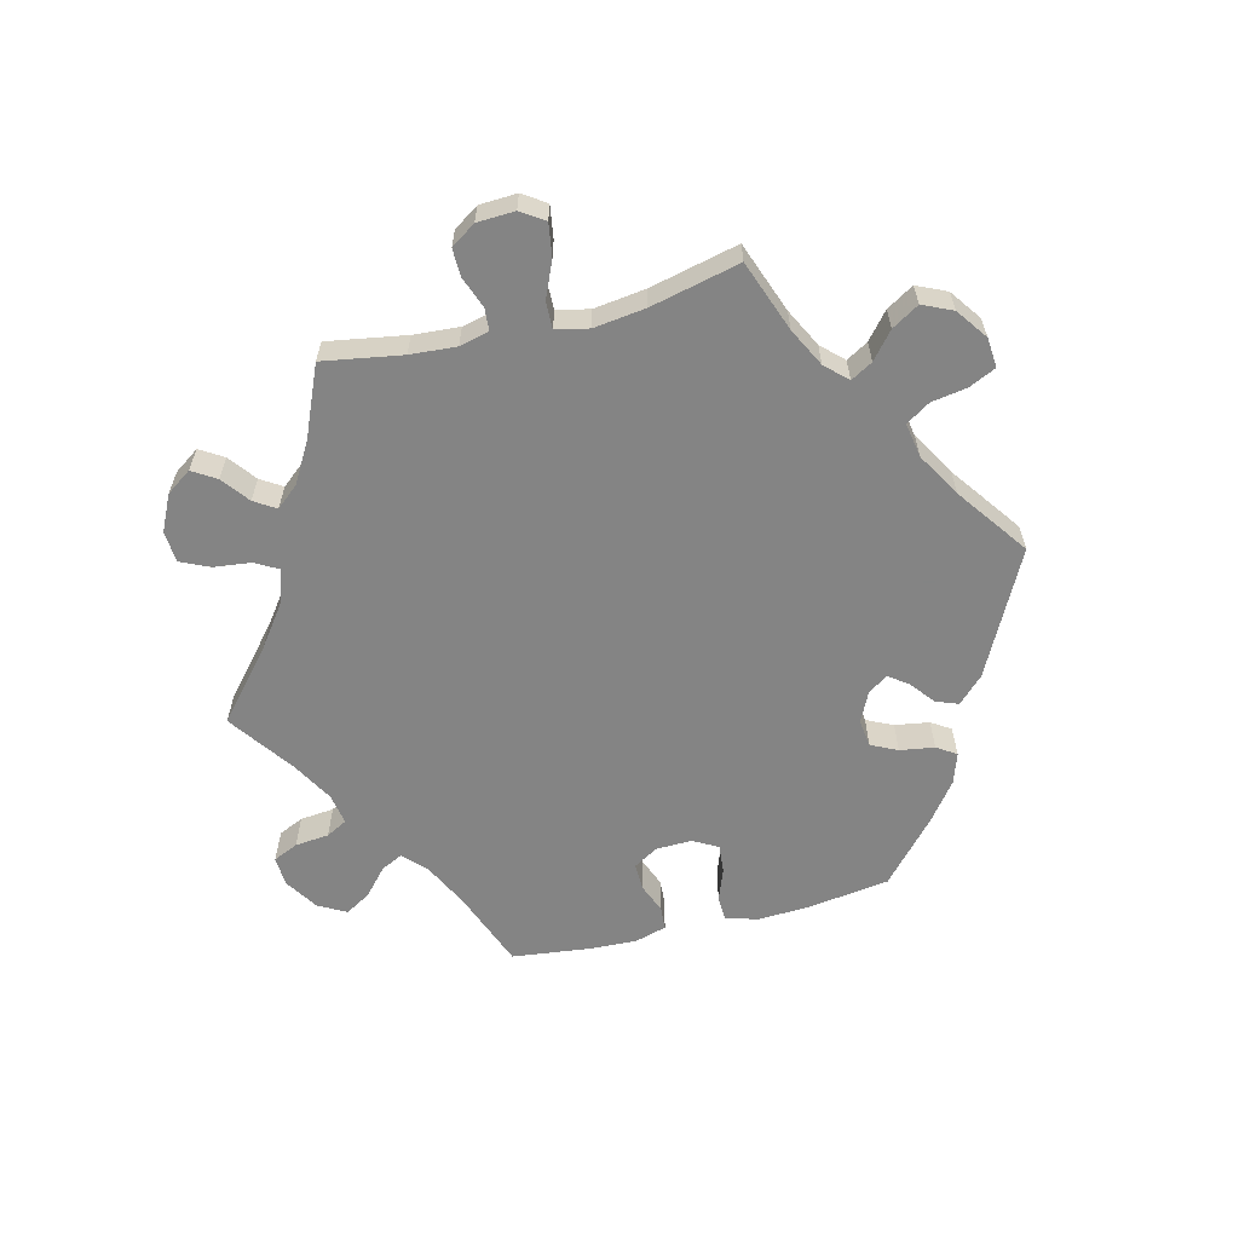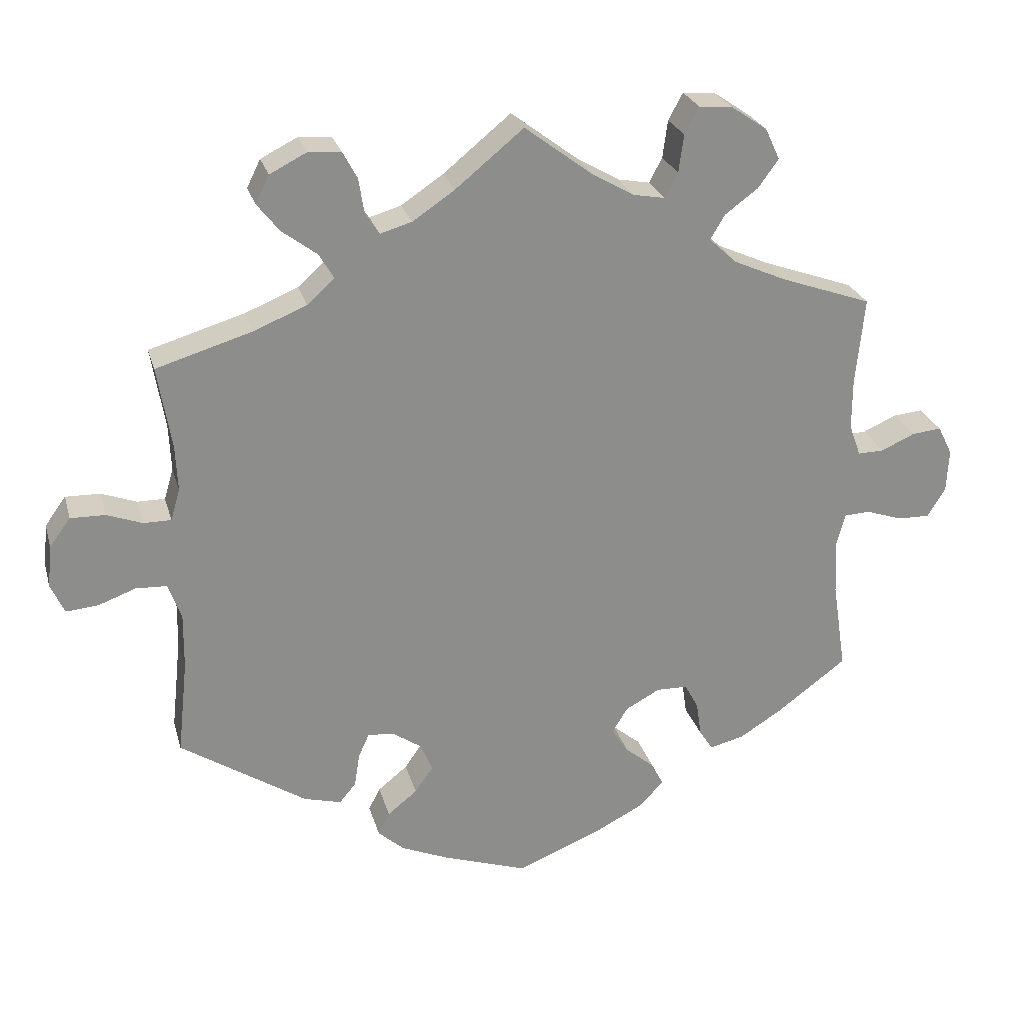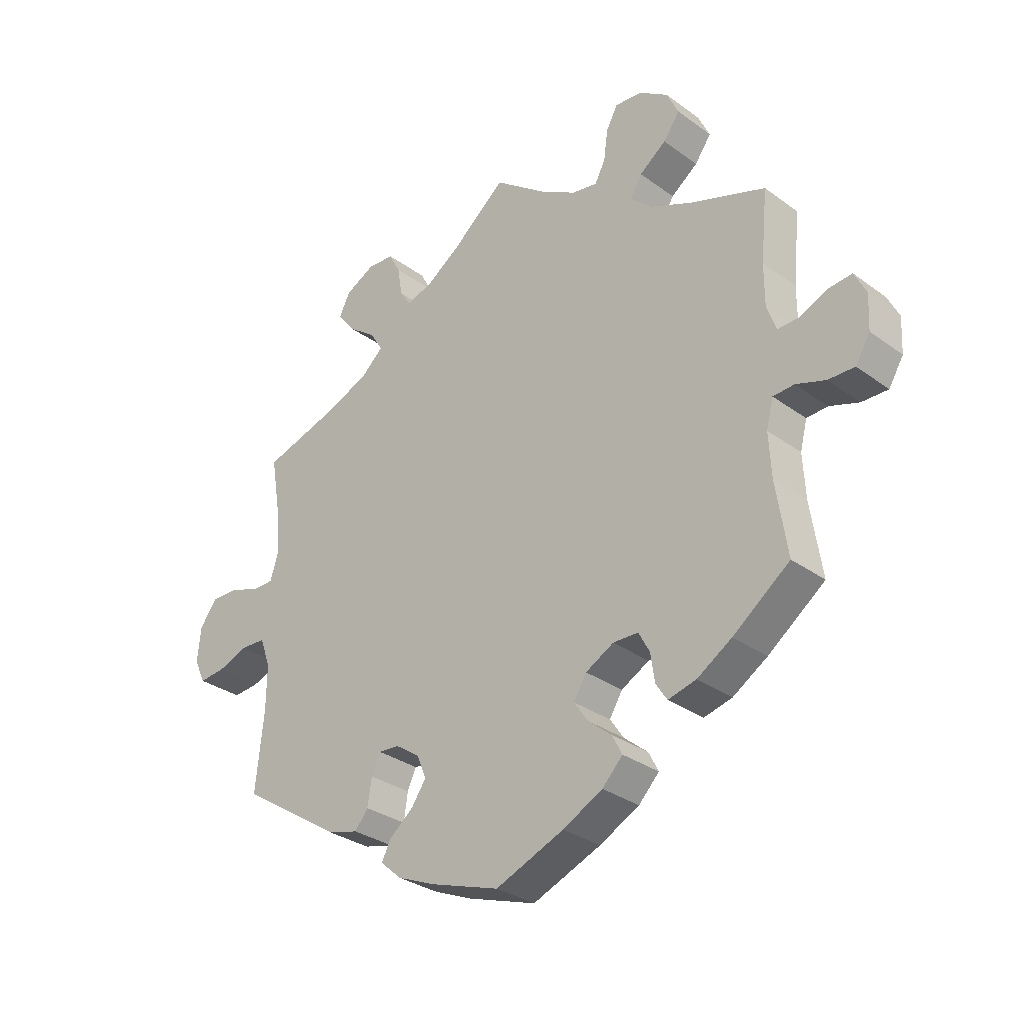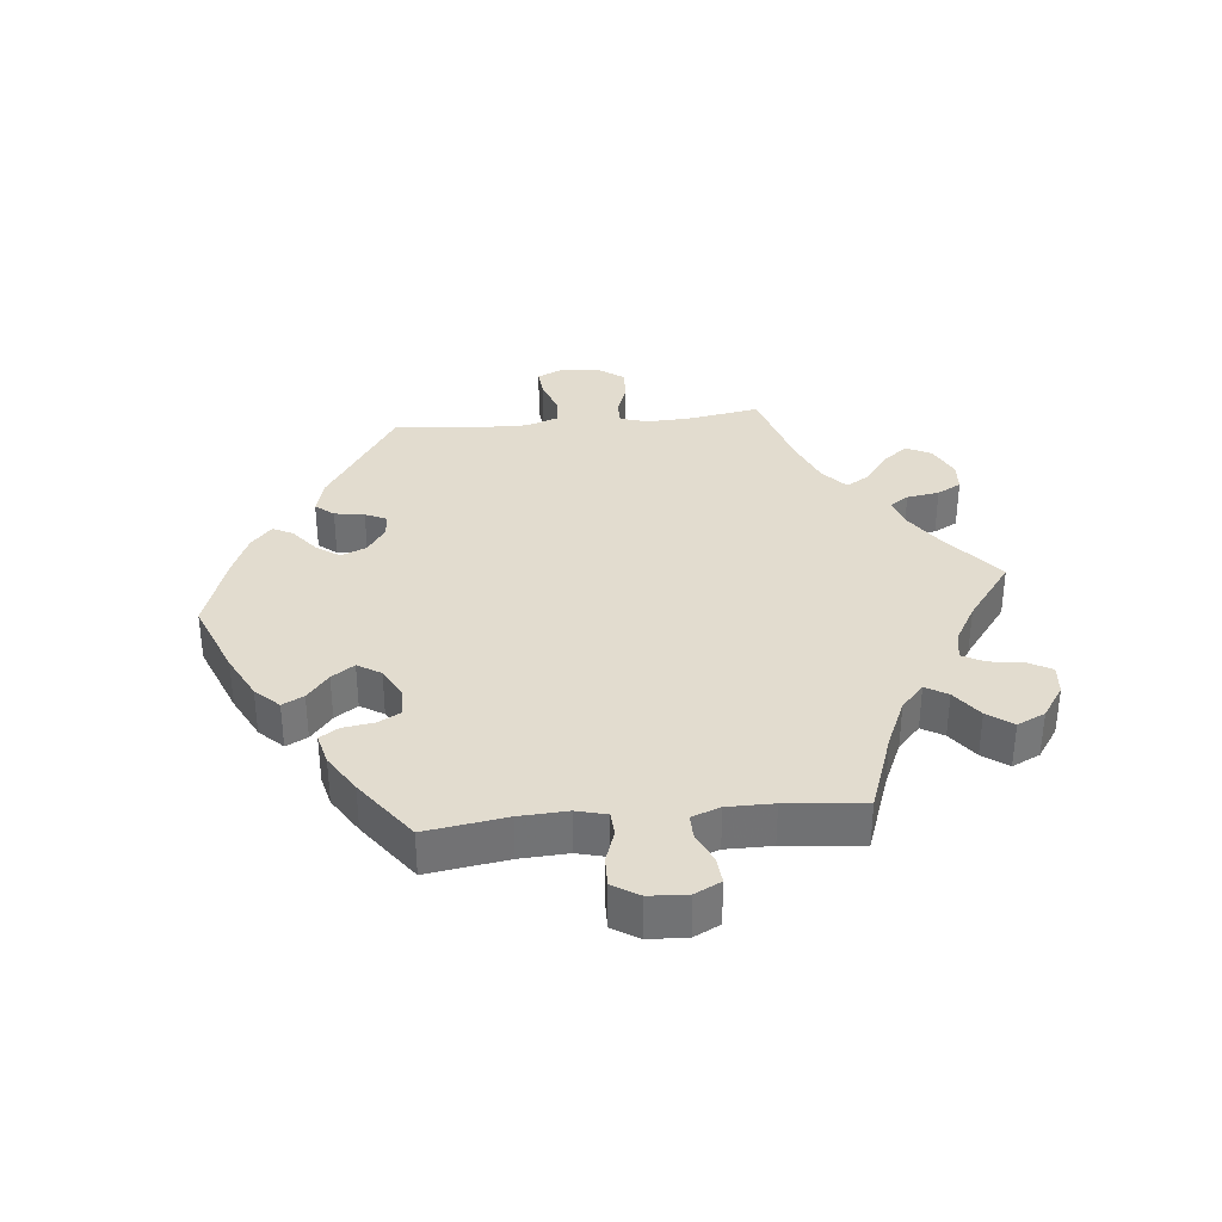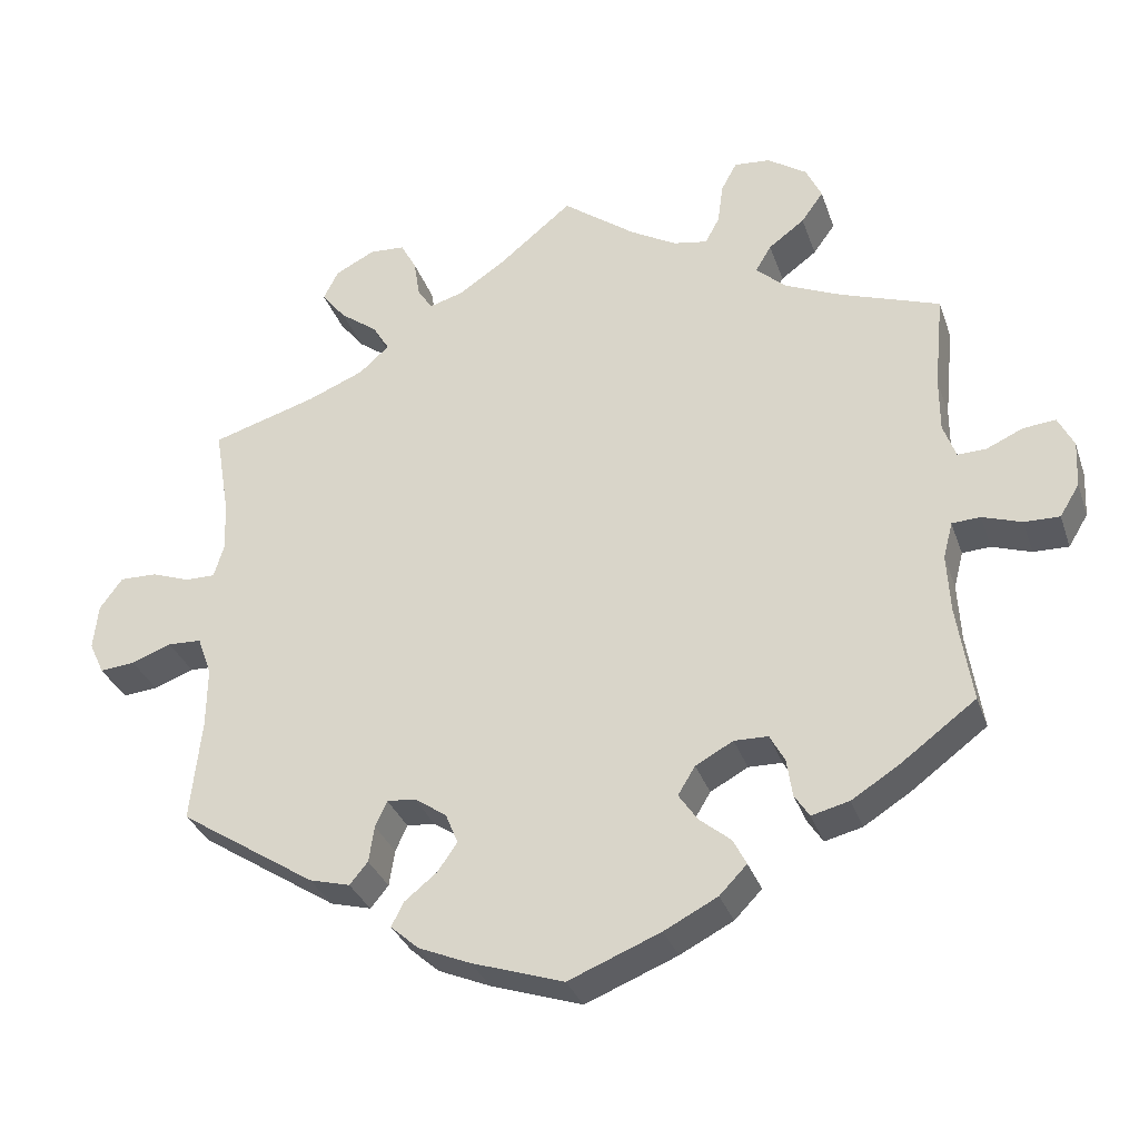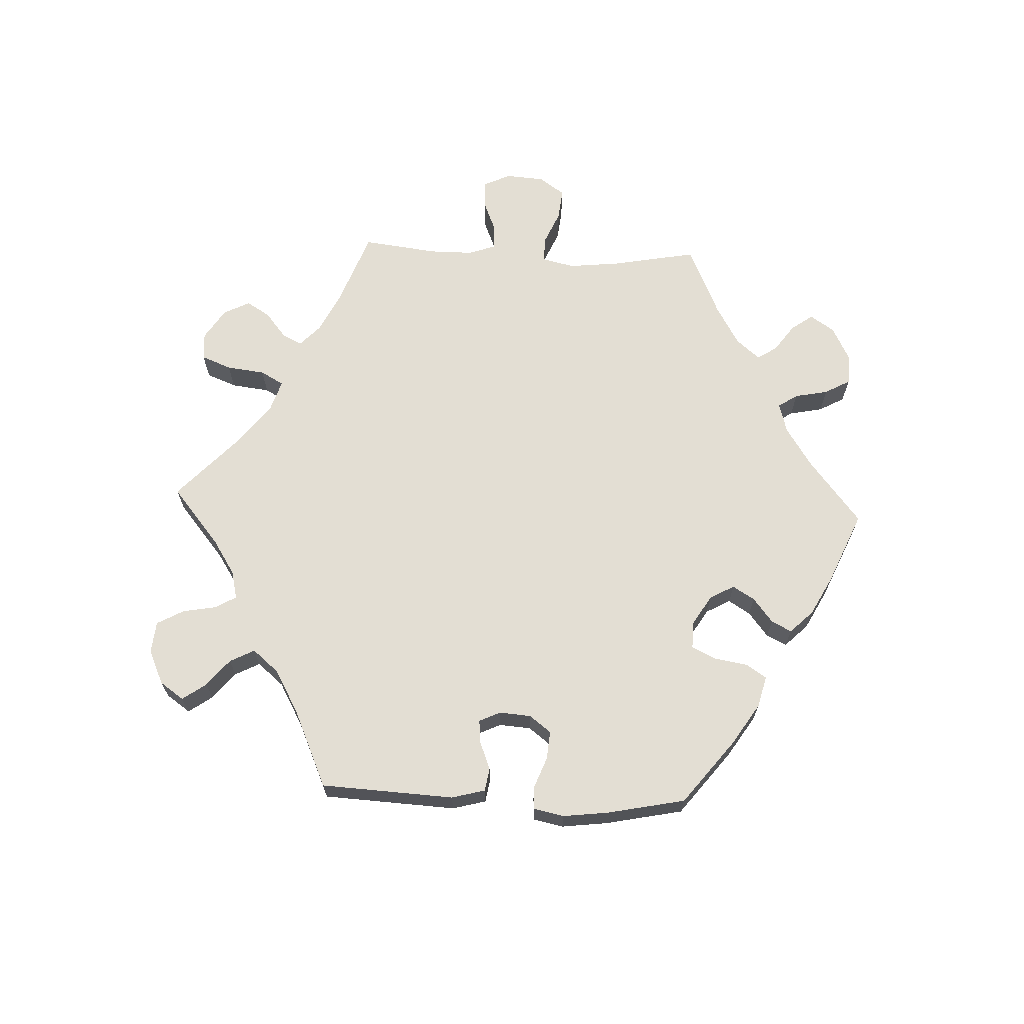
<metadata>
{"format":"obj","ext":"obj","renderer":"f3d","projection":"perspective","resolution":1024,"background":"white","views":[{"elev":-61.3,"azim":43.8,"up":"+Y"},{"elev":25.5,"azim":165.4,"up":"+Z"},{"elev":-31.0,"azim":-136.1,"up":"+Z"},{"elev":34.7,"azim":-95.6,"up":"+Y"},{"elev":-32.2,"azim":-162.4,"up":"+Z"},{"elev":67.3,"azim":152.5,"up":"+Y"}]}
</metadata>
<code>
v 0.482 0.07 0.176
v 0.479 0.07 0.111
v 0.492 0.07 0.068
v 0.53 0.07 0.068
v 0.579 0.07 0.086
v 0.627 0.07 0.087
v 0.656 0.07 0.047
v 0.662 0.07 -0.011
v 0.643 0.07 -0.052
v 0.598 0.07 -0.048
v 0.547 0.07 -0.029
v 0.504 0.07 -0.031
v 0.486 0.07 -0.081
v 0.487 0.07 -0.158
v 0.501 0.07 -0.289
v 0.327 0.07 -0.402
v 0.275 0.07 -0.416
v 0.252 0.07 -0.388
v 0.245 0.07 -0.342
v 0.23 0.07 -0.309
v 0.194 0.07 -0.312
v 0.153 0.07 -0.34
v 0.137 0.07 -0.379
v 0.162 0.07 -0.415
v 0.203 0.07 -0.448
v 0.219 0.07 -0.479
v 0.183 0.07 -0.511
v 0.117 0.07 -0.539
v 0 0.07 -0.578
v -0.117 0.07 -0.531
v -0.185 0.07 -0.496
v -0.22 0.07 -0.46
v -0.203 0.07 -0.427
v -0.163 0.07 -0.394
v -0.139 0.07 -0.359
v -0.161 0.07 -0.323
v -0.209 0.07 -0.297
v -0.252 0.07 -0.298
v -0.271 0.07 -0.333
v -0.278 0.07 -0.381
v -0.297 0.07 -0.41
v -0.345 0.07 -0.398
v -0.404 0.07 -0.361
v -0.501 0.07 -0.289
v -0.482 0.07 -0.165
v -0.478 0.07 -0.091
v -0.49 0.07 -0.044
v -0.526 0.07 -0.042
v -0.576 0.07 -0.059
v -0.621 0.07 -0.06
v -0.646 0.07 -0.019
v -0.649 0.07 0.04
v -0.629 0.07 0.08
v -0.588 0.07 0.076
v -0.541 0.07 0.055
v -0.505 0.07 0.054
v -0.489 0.07 0.098
v -0.489 0.07 0.169
v -0.501 0.07 0.289
v -0.374 0.07 0.334
v -0.302 0.07 0.366
v -0.264 0.07 0.401
v -0.284 0.07 0.435
v -0.33 0.07 0.469
v -0.358 0.07 0.508
v -0.338 0.07 0.551
v -0.288 0.07 0.585
v -0.242 0.07 0.589
v -0.222 0.07 0.552
v -0.215 0.07 0.5
v -0.197 0.07 0.466
v -0.153 0.07 0.474
v -0.094 0.07 0.508
v -0.001 0.07 0.578
v 0.093 0.07 0.501
v 0.151 0.07 0.462
v 0.195 0.07 0.449
v 0.214 0.07 0.477
v 0.222 0.07 0.527
v 0.242 0.07 0.564
v 0.287 0.07 0.567
v 0.338 0.07 0.541
v 0.357 0.07 0.503
v 0.326 0.07 0.464
v 0.278 0.07 0.428
v 0.257 0.07 0.393
v 0.295 0.07 0.359
v 0.368 0.07 0.329
v 0.501 0.07 0.289
v 0.482 0 0.176
v 0.479 0 0.111
v 0.492 0 0.068
v 0.53 0 0.068
v 0.579 0 0.086
v 0.627 0 0.087
v 0.656 0 0.047
v 0.662 0 -0.011
v 0.643 0 -0.052
v 0.598 0 -0.048
v 0.547 0 -0.029
v 0.504 0 -0.031
v 0.486 0 -0.081
v 0.487 0 -0.158
v 0.501 0 -0.289
v 0.327 0 -0.402
v 0.275 0 -0.416
v 0.252 0 -0.388
v 0.245 0 -0.342
v 0.23 0 -0.309
v 0.194 0 -0.312
v 0.153 0 -0.34
v 0.137 0 -0.379
v 0.162 0 -0.415
v 0.203 0 -0.448
v 0.219 0 -0.479
v 0.183 0 -0.511
v 0.117 0 -0.539
v 0 0 -0.578
v -0.117 0 -0.531
v -0.185 0 -0.496
v -0.22 0 -0.46
v -0.203 0 -0.427
v -0.163 0 -0.394
v -0.139 0 -0.359
v -0.161 0 -0.323
v -0.209 0 -0.297
v -0.252 0 -0.298
v -0.271 0 -0.333
v -0.278 0 -0.381
v -0.297 0 -0.41
v -0.345 0 -0.398
v -0.404 0 -0.361
v -0.501 0 -0.289
v -0.482 0 -0.165
v -0.478 0 -0.091
v -0.49 0 -0.044
v -0.526 0 -0.042
v -0.576 0 -0.059
v -0.621 0 -0.06
v -0.646 0 -0.019
v -0.649 0 0.04
v -0.629 0 0.08
v -0.588 0 0.076
v -0.541 0 0.055
v -0.505 0 0.054
v -0.489 0 0.098
v -0.489 0 0.169
v -0.501 0 0.289
v -0.374 0 0.334
v -0.302 0 0.366
v -0.264 0 0.401
v -0.284 0 0.435
v -0.33 0 0.469
v -0.358 0 0.508
v -0.338 0 0.551
v -0.288 0 0.585
v -0.242 0 0.589
v -0.222 0 0.552
v -0.215 0 0.5
v -0.197 0 0.466
v -0.153 0 0.474
v -0.094 0 0.508
v -0.001 0 0.578
v 0.093 0 0.501
v 0.151 0 0.462
v 0.195 0 0.449
v 0.214 0 0.477
v 0.222 0 0.527
v 0.242 0 0.564
v 0.287 0 0.567
v 0.338 0 0.541
v 0.357 0 0.503
v 0.326 0 0.464
v 0.278 0 0.428
v 0.257 0 0.393
v 0.295 0 0.359
v 0.368 0 0.329
v 0.501 0 0.289
f 88 89 1
f 87 88 1 2
f 86 87 2 3
f 82 83 84 85
f 82 85 86
f 81 82 86
f 78 79 80 81
f 77 78 81 86
f 76 77 86 3
f 73 74 75
f 72 73 75 76
f 71 72 76 3
f 67 68 69 70
f 67 70 71
f 66 67 71
f 63 64 65 66
f 62 63 66 71
f 58 59 60
f 57 58 60 61
f 56 57 61 62
f 52 53 54 55
f 52 55 56
f 51 52 56
f 48 49 50 51
f 47 48 51 56
f 46 47 56 62
f 42 43 44 45
f 39 40 41 42
f 38 39 42 45
f 37 38 45 46
f 31 32 33 34
f 31 34 35
f 30 31 35
f 29 30 35
f 28 29 35 36
f 24 25 26 27
f 23 24 27 28
f 16 17 18 19
f 14 15 16 19
f 13 14 19 20
f 12 13 20 21
f 8 9 10 11
f 8 11 12
f 7 8 12
f 4 5 6 7
f 3 4 7 12
f 36 37 46 62
f 23 28 36 62
f 22 23 62 71
f 21 22 71
f 3 12 21 71
f 90 178 177
f 91 90 177 176
f 92 91 176 175
f 174 173 172 171
f 175 174 171
f 175 171 170
f 170 169 168 167
f 175 170 167 166
f 92 175 166 165
f 164 163 162
f 165 164 162 161
f 92 165 161 160
f 159 158 157 156
f 160 159 156
f 160 156 155
f 155 154 153 152
f 160 155 152 151
f 149 148 147
f 150 149 147 146
f 151 150 146 145
f 144 143 142 141
f 145 144 141
f 145 141 140
f 140 139 138 137
f 145 140 137 136
f 151 145 136 135
f 134 133 132 131
f 131 130 129 128
f 134 131 128 127
f 135 134 127 126
f 123 122 121 120
f 124 123 120
f 124 120 119
f 124 119 118
f 125 124 118 117
f 116 115 114 113
f 117 116 113 112
f 108 107 106 105
f 108 105 104 103
f 109 108 103 102
f 110 109 102 101
f 100 99 98 97
f 101 100 97
f 101 97 96
f 96 95 94 93
f 101 96 93 92
f 151 135 126 125
f 151 125 117 112
f 160 151 112 111
f 160 111 110
f 160 110 101 92
f 1 90 91 2
f 2 91 92 3
f 3 92 93 4
f 4 93 94 5
f 5 94 95 6
f 6 95 96 7
f 7 96 97 8
f 8 97 98 9
f 9 98 99 10
f 10 99 100 11
f 11 100 101 12
f 12 101 102 13
f 13 102 103 14
f 14 103 104 15
f 15 104 105 16
f 16 105 106 17
f 17 106 107 18
f 18 107 108 19
f 19 108 109 20
f 20 109 110 21
f 21 110 111 22
f 22 111 112 23
f 23 112 113 24
f 24 113 114 25
f 25 114 115 26
f 26 115 116 27
f 27 116 117 28
f 28 117 118 29
f 29 118 119 30
f 30 119 120 31
f 31 120 121 32
f 32 121 122 33
f 33 122 123 34
f 34 123 124 35
f 35 124 125 36
f 36 125 126 37
f 37 126 127 38
f 38 127 128 39
f 39 128 129 40
f 40 129 130 41
f 41 130 131 42
f 42 131 132 43
f 43 132 133 44
f 44 133 134 45
f 45 134 135 46
f 46 135 136 47
f 47 136 137 48
f 48 137 138 49
f 49 138 139 50
f 50 139 140 51
f 51 140 141 52
f 52 141 142 53
f 53 142 143 54
f 54 143 144 55
f 55 144 145 56
f 56 145 146 57
f 57 146 147 58
f 58 147 148 59
f 59 148 149 60
f 60 149 150 61
f 61 150 151 62
f 62 151 152 63
f 63 152 153 64
f 64 153 154 65
f 65 154 155 66
f 66 155 156 67
f 67 156 157 68
f 68 157 158 69
f 69 158 159 70
f 70 159 160 71
f 71 160 161 72
f 72 161 162 73
f 73 162 163 74
f 74 163 164 75
f 75 164 165 76
f 76 165 166 77
f 77 166 167 78
f 78 167 168 79
f 79 168 169 80
f 80 169 170 81
f 81 170 171 82
f 82 171 172 83
f 83 172 173 84
f 84 173 174 85
f 85 174 175 86
f 86 175 176 87
f 87 176 177 88
f 88 177 178 89
f 89 178 90 1

</code>
